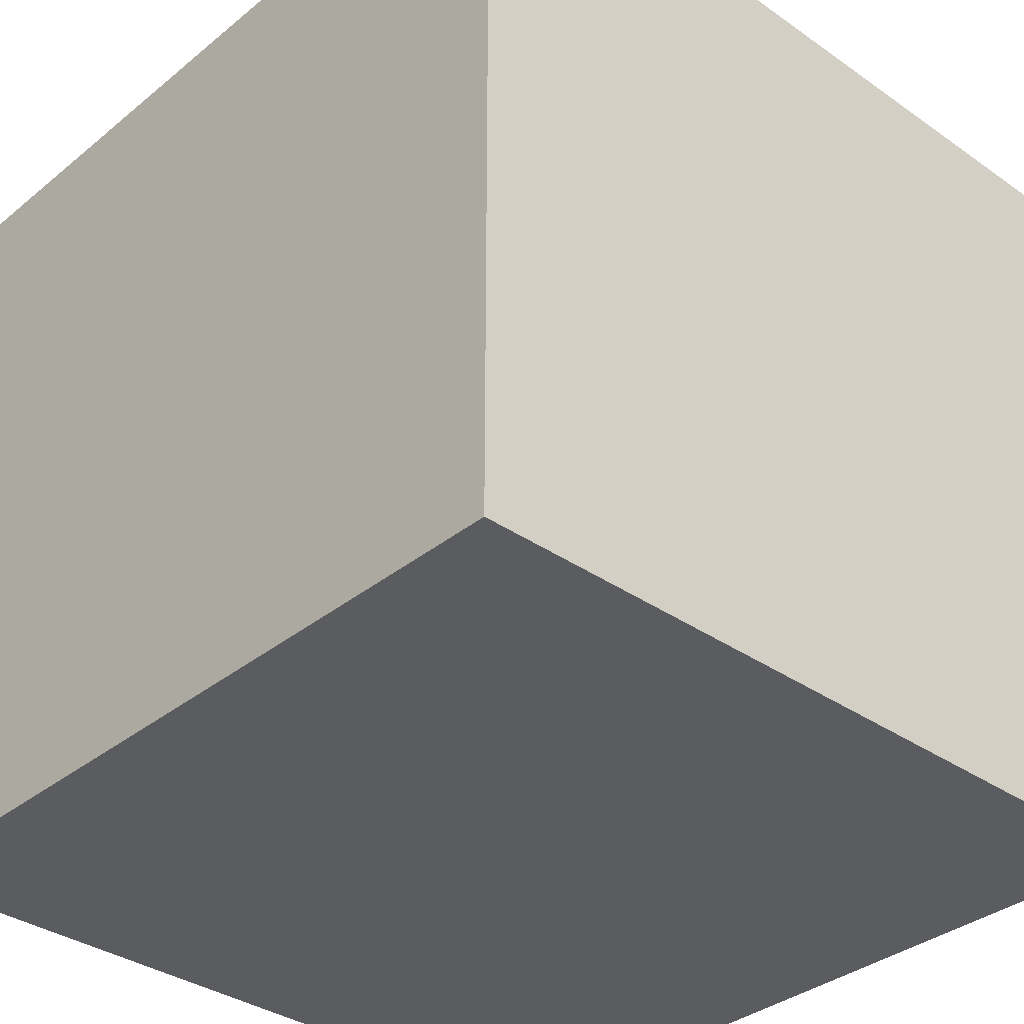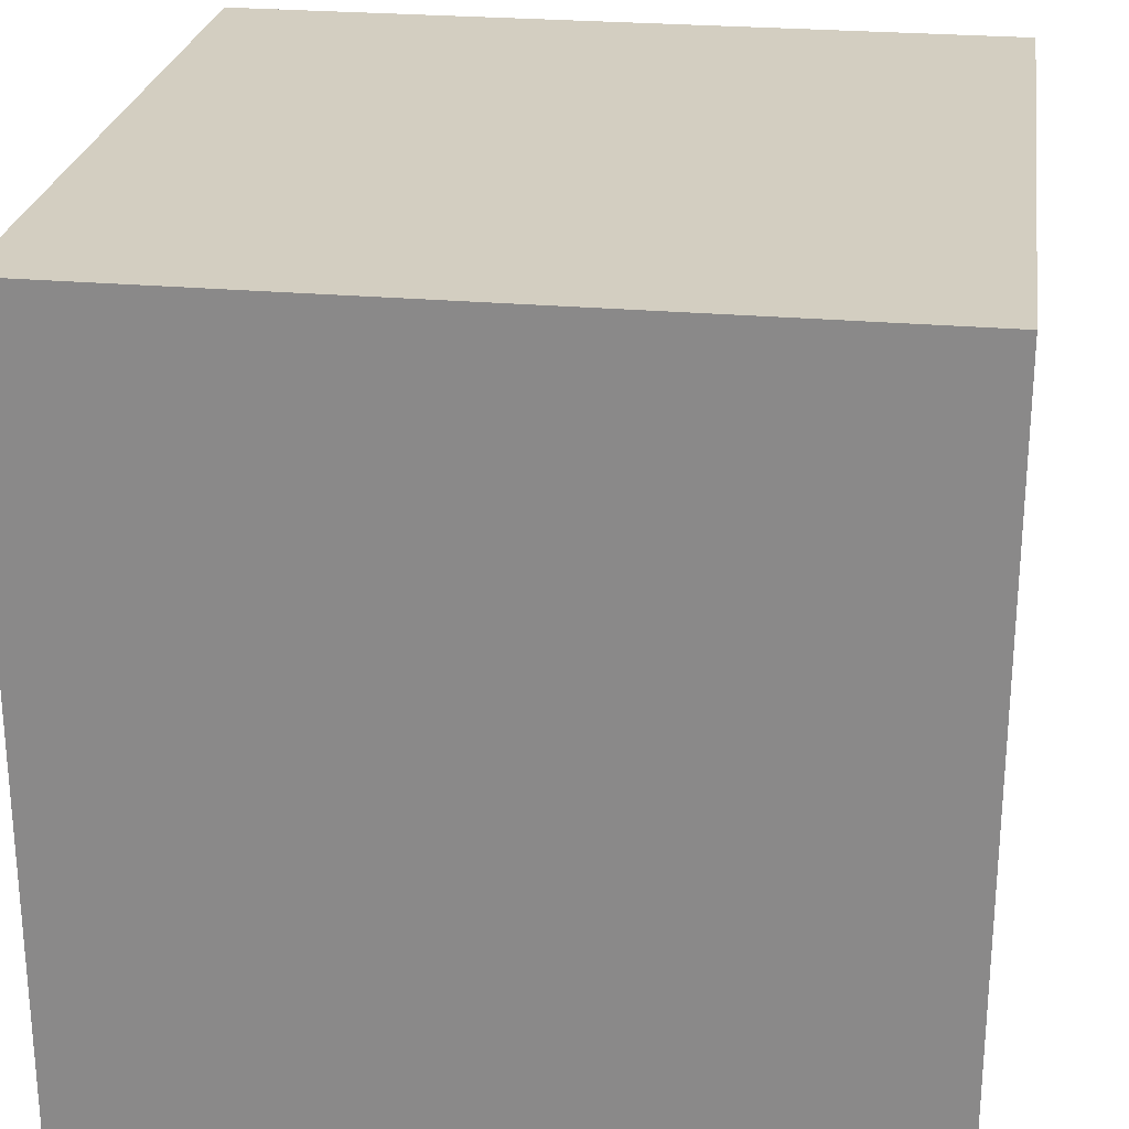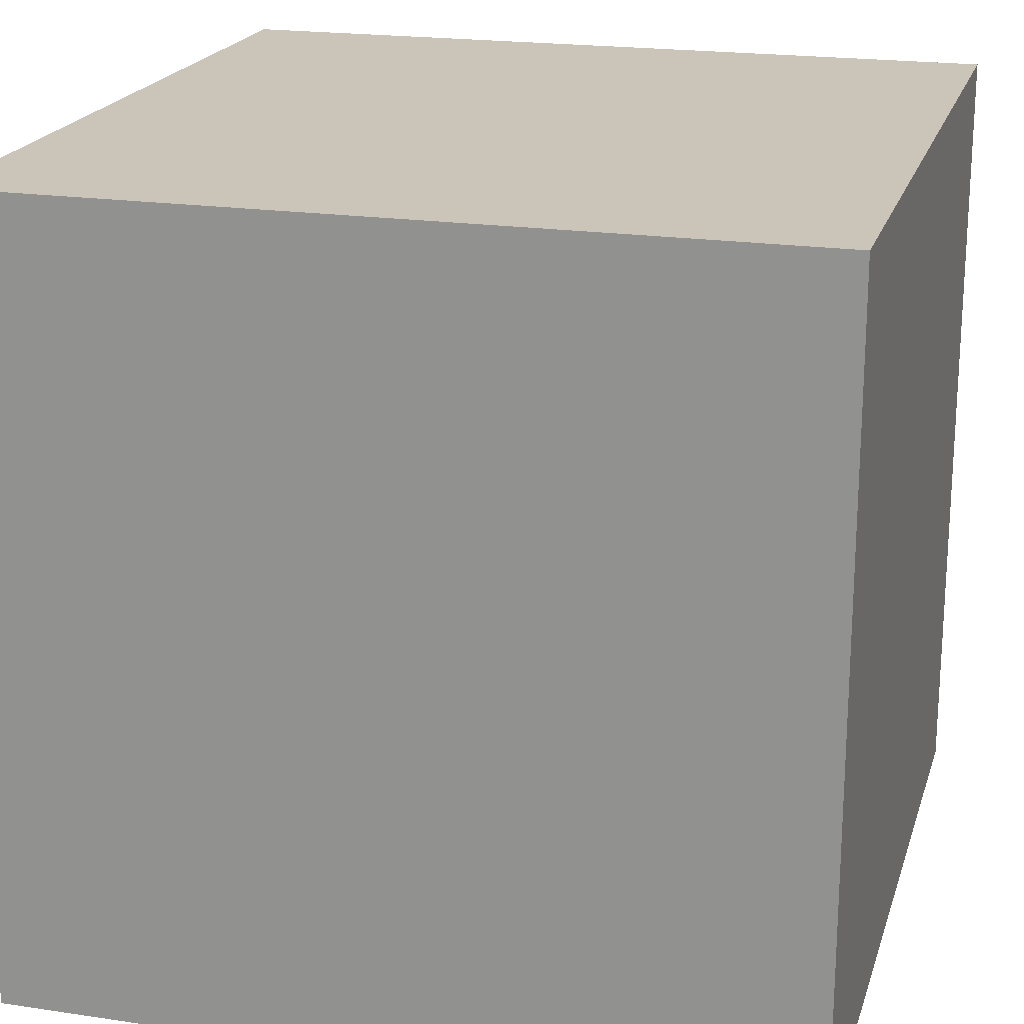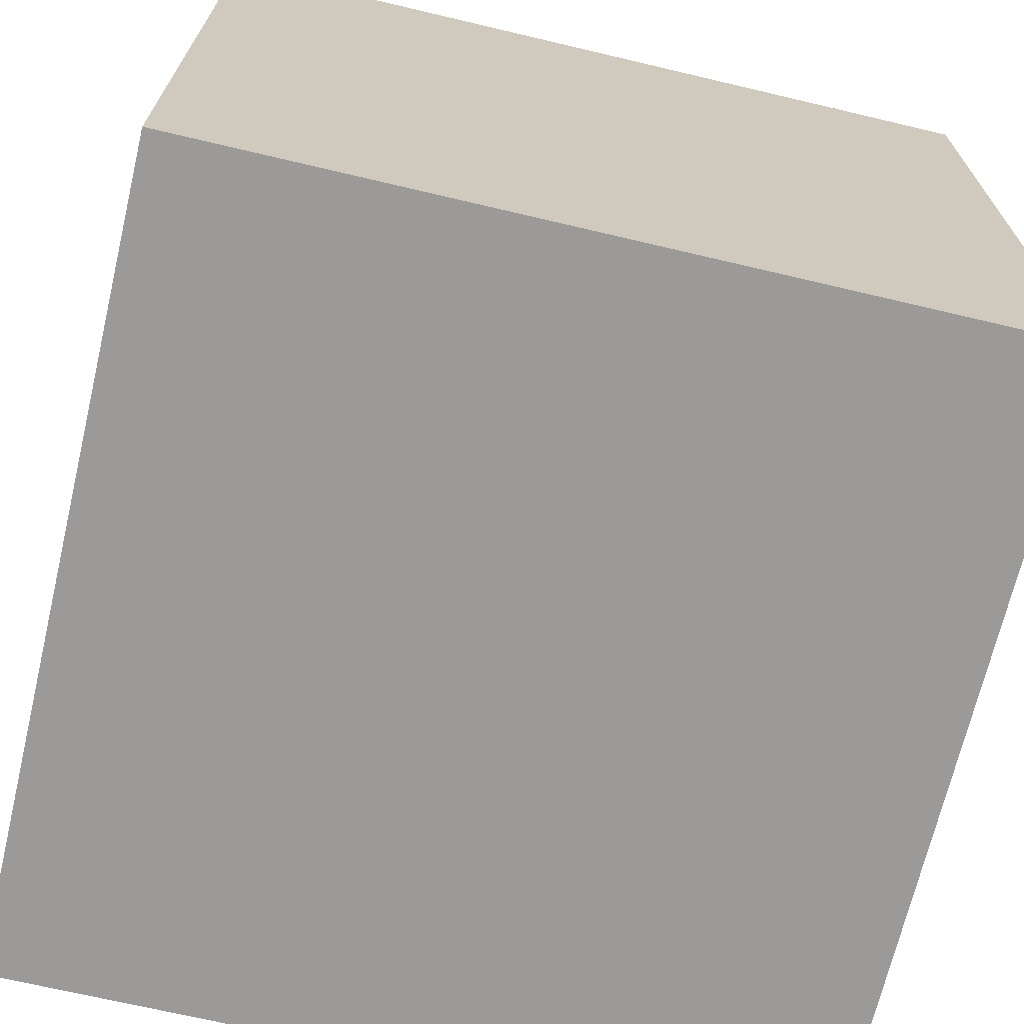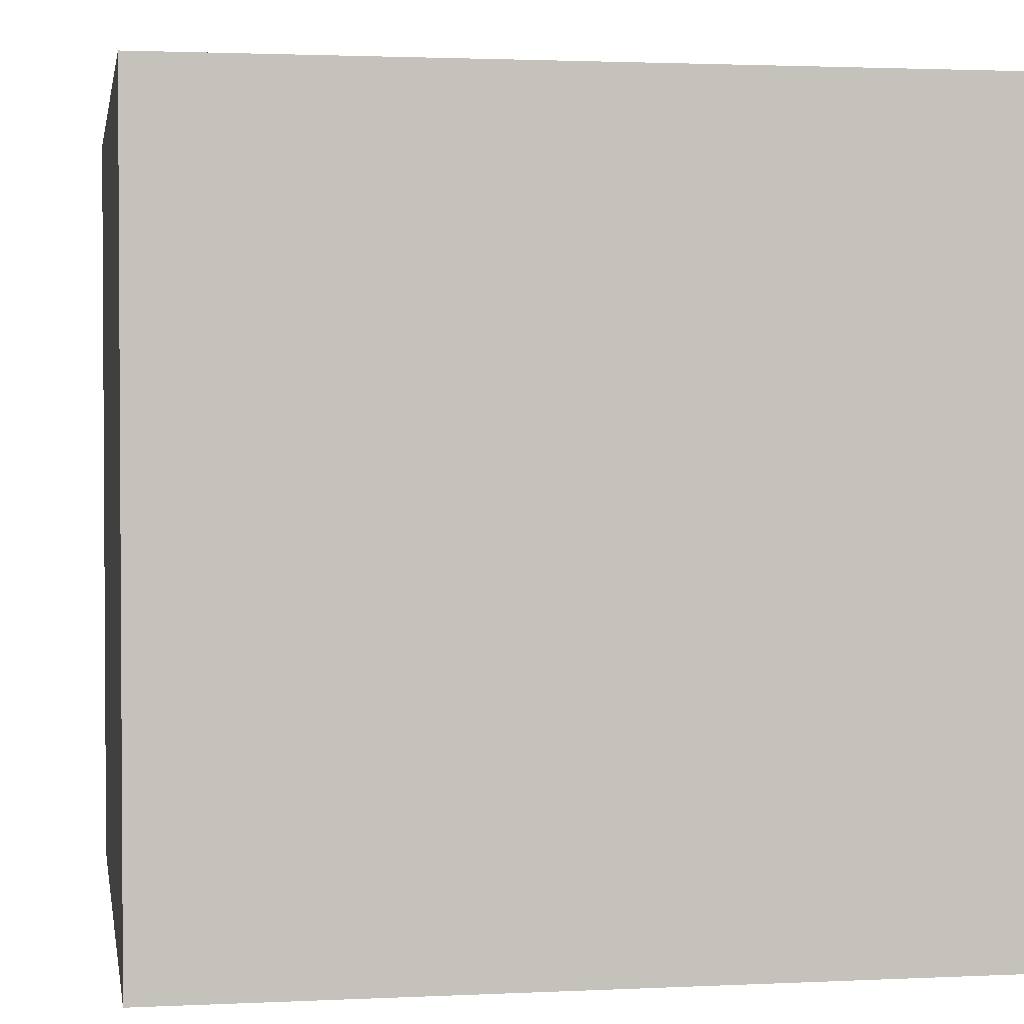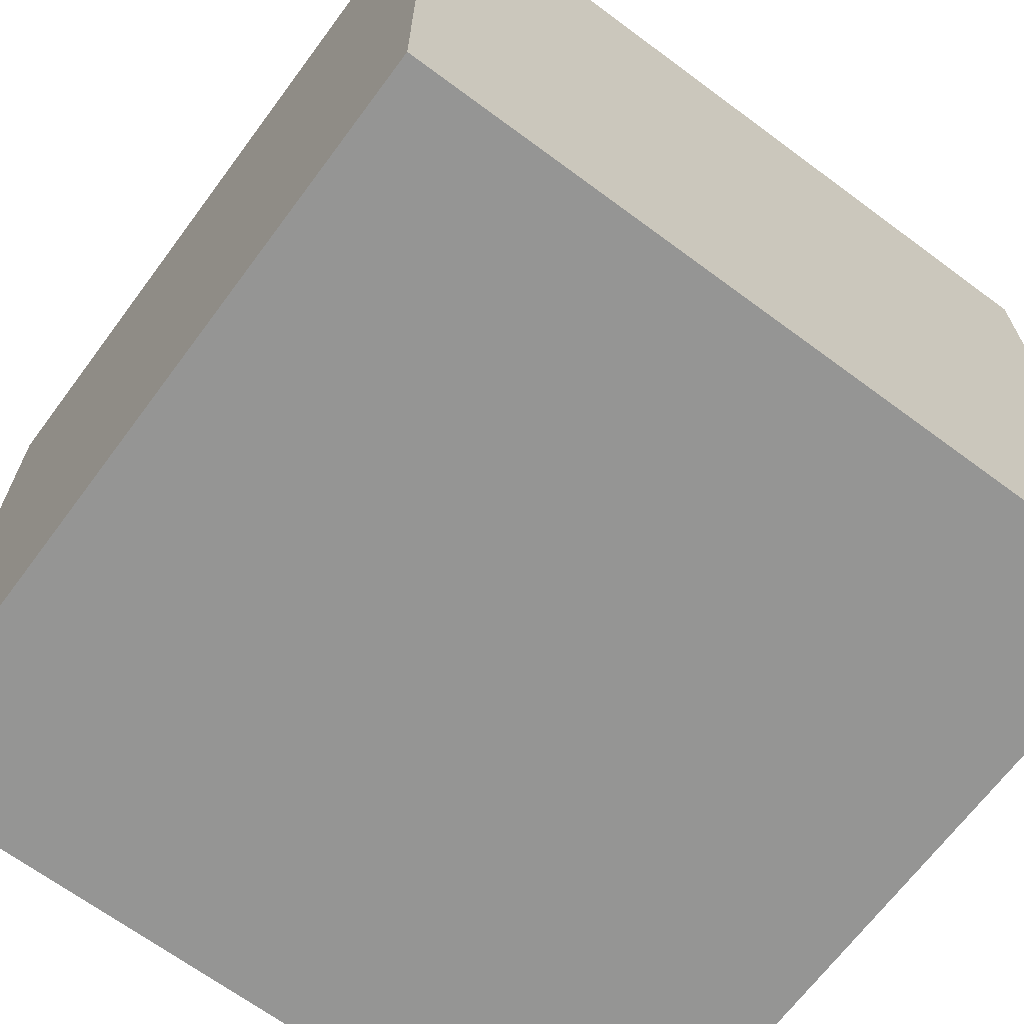
<metadata>
{"format":"obj","ext":"obj","renderer":"f3d","projection":"perspective","resolution":1024,"background":"white","views":[{"elev":-35.0,"azim":47.1,"up":"+Y"},{"elev":25.3,"azim":98.2,"up":"+Y"},{"elev":20.3,"azim":-164.7,"up":"+Z"},{"elev":-69.4,"azim":-103.3,"up":"+Z"},{"elev":2.1,"azim":170.3,"up":"+Z"},{"elev":-67.4,"azim":-126.6,"up":"+Y"}]}
</metadata>
<code>
v 1.6 -0.8 0.8
v 1.6 0.8 0.8
v -0 -0.8 0.8
v -0 0.8 0.8
v 1.6 -0.8 -0.8
v 1.6 0.8 -0.8
v 0 -0.8 -0.8
v 0 0.8 -0.8
f 1 2 4 3
f 3 4 8 7
f 7 8 6 5
f 5 6 2 1
f 3 7 5 1
f 8 4 2 6

</code>
